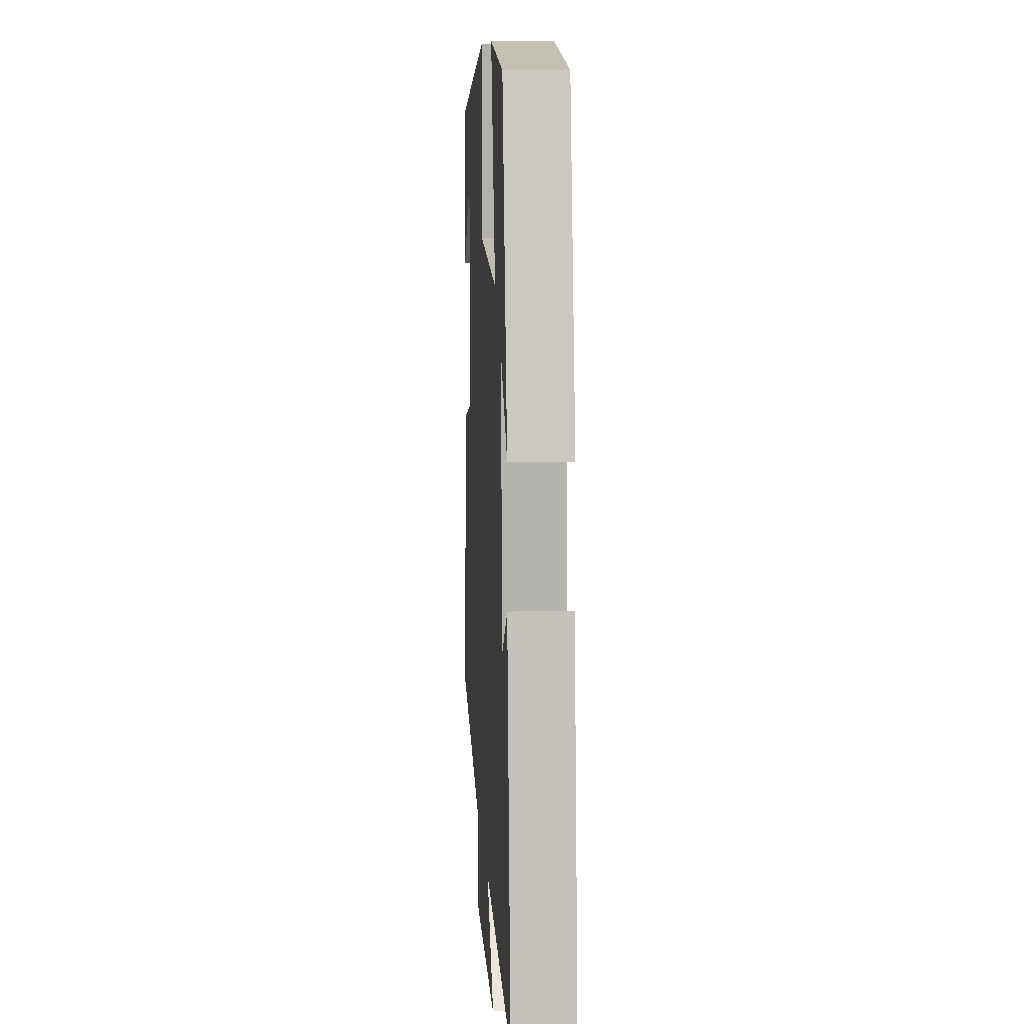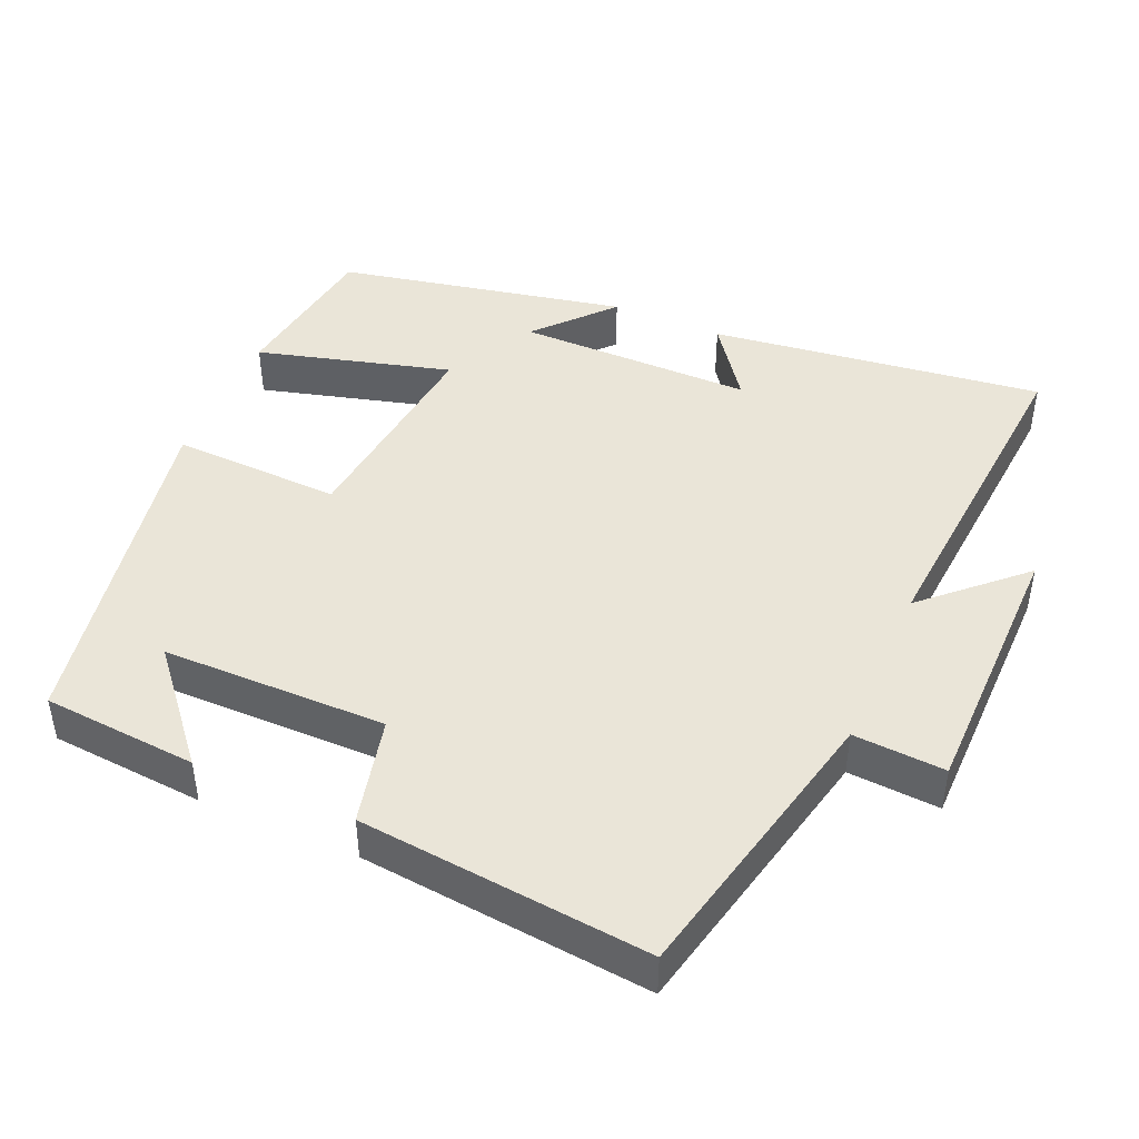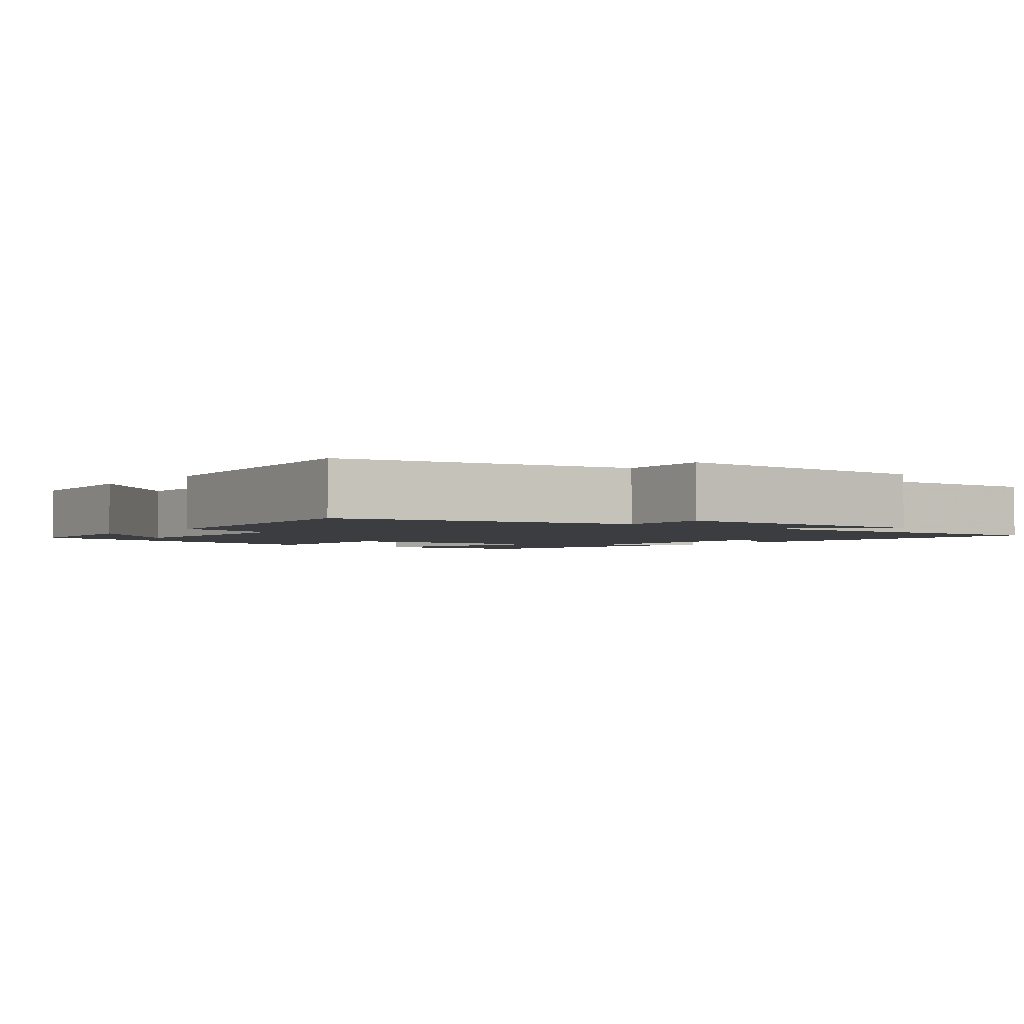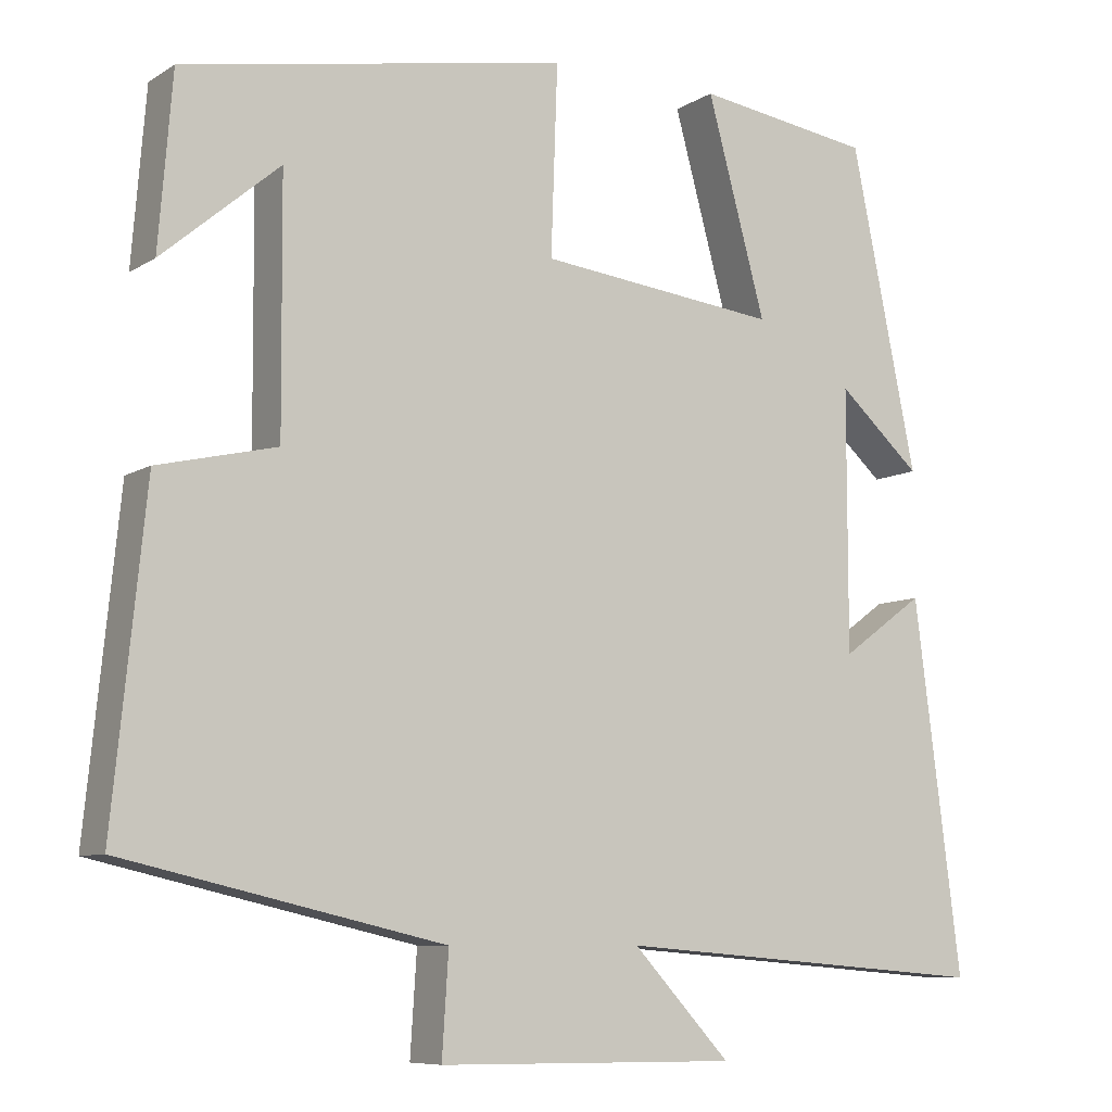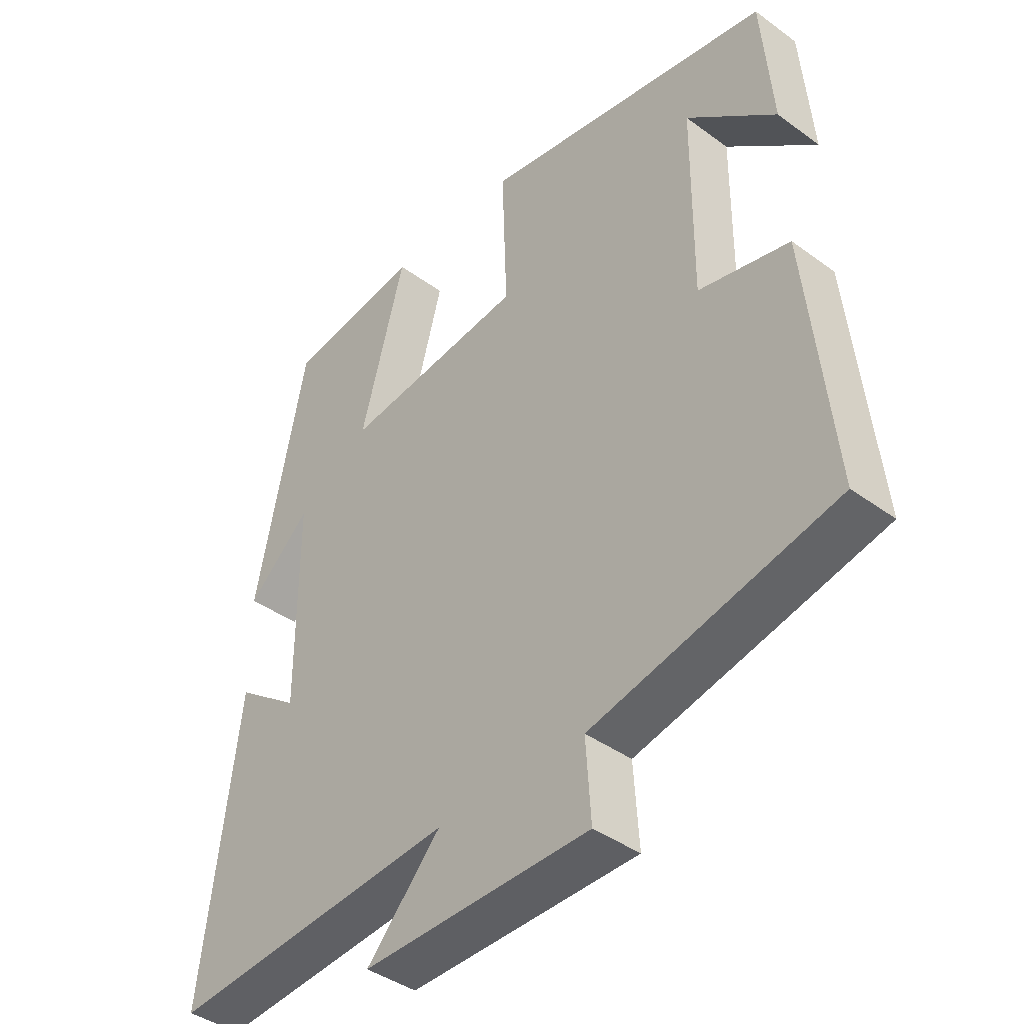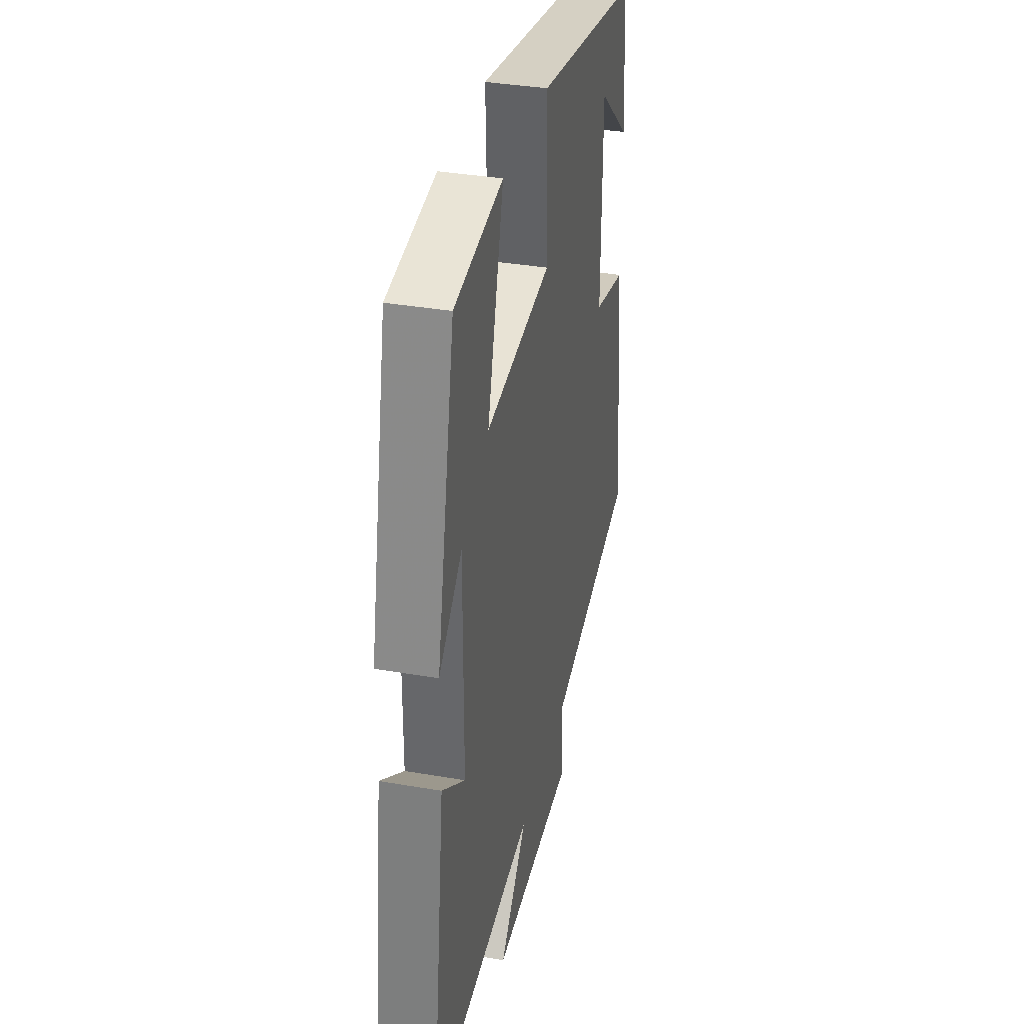
<metadata>
{"format":"obj","ext":"obj","renderer":"f3d","projection":"perspective","resolution":1024,"background":"white","views":[{"elev":9.9,"azim":-93.5,"up":"+Z"},{"elev":44.9,"azim":113.4,"up":"+Y"},{"elev":-2.6,"azim":141.5,"up":"+Y"},{"elev":-8.2,"azim":148.2,"up":"+Z"},{"elev":-41.0,"azim":48.3,"up":"+Z"},{"elev":35.7,"azim":-77.1,"up":"+Z"}]}
</metadata>
<code>
v 0.54 0.07 -0.41
v 0.147 0.07 -0.5
v 0.155 0.07 -0.625
v -0.213 0.07 -0.629
v -0.093 0.07 -0.5
v -0.558 0.07 -0.538
v -0.5 0.07 -0.083
v -0.398 0.07 -0.157
v -0.398 0.07 0.165
v -0.5 0.07 0.073
v -0.419 0.07 0.468
v -0.203 0.07 0.5
v -0.275 0.07 0.235
v 0.019 0.07 0.269
v 0.011 0.07 0.5
v 0.483 0.07 0.415
v 0.5 0.07 0.204
v 0.356 0.07 0.326
v 0.354 0.07 0.02
v 0.5 0.07 -0.014
v 0.54 0 -0.41
v 0.147 0 -0.5
v 0.155 0 -0.625
v -0.213 0 -0.629
v -0.093 0 -0.5
v -0.558 0 -0.538
v -0.5 0 -0.083
v -0.398 0 -0.157
v -0.398 0 0.165
v -0.5 0 0.073
v -0.419 0 0.468
v -0.203 0 0.5
v -0.275 0 0.235
v 0.019 0 0.269
v 0.011 0 0.5
v 0.483 0 0.415
v 0.5 0 0.204
v 0.356 0 0.326
v 0.354 0 0.02
v 0.5 0 -0.014
f 19 20 1 2
f 18 19 2
f 16 17 18
f 14 15 16 18
f 14 18 2
f 13 14 2 3
f 11 12 13
f 9 10 11
f 9 11 13 3
f 5 6 7 8
f 5 8 9 3
f 3 4 5
f 22 21 40 39
f 22 39 38
f 38 37 36
f 38 36 35 34
f 22 38 34
f 23 22 34 33
f 33 32 31
f 31 30 29
f 23 33 31 29
f 28 27 26 25
f 23 29 28 25
f 25 24 23
f 1 21 22 2
f 2 22 23 3
f 3 23 24 4
f 4 24 25 5
f 5 25 26 6
f 6 26 27 7
f 7 27 28 8
f 8 28 29 9
f 9 29 30 10
f 10 30 31 11
f 11 31 32 12
f 12 32 33 13
f 13 33 34 14
f 14 34 35 15
f 15 35 36 16
f 16 36 37 17
f 17 37 38 18
f 18 38 39 19
f 19 39 40 20
f 20 40 21 1

</code>
